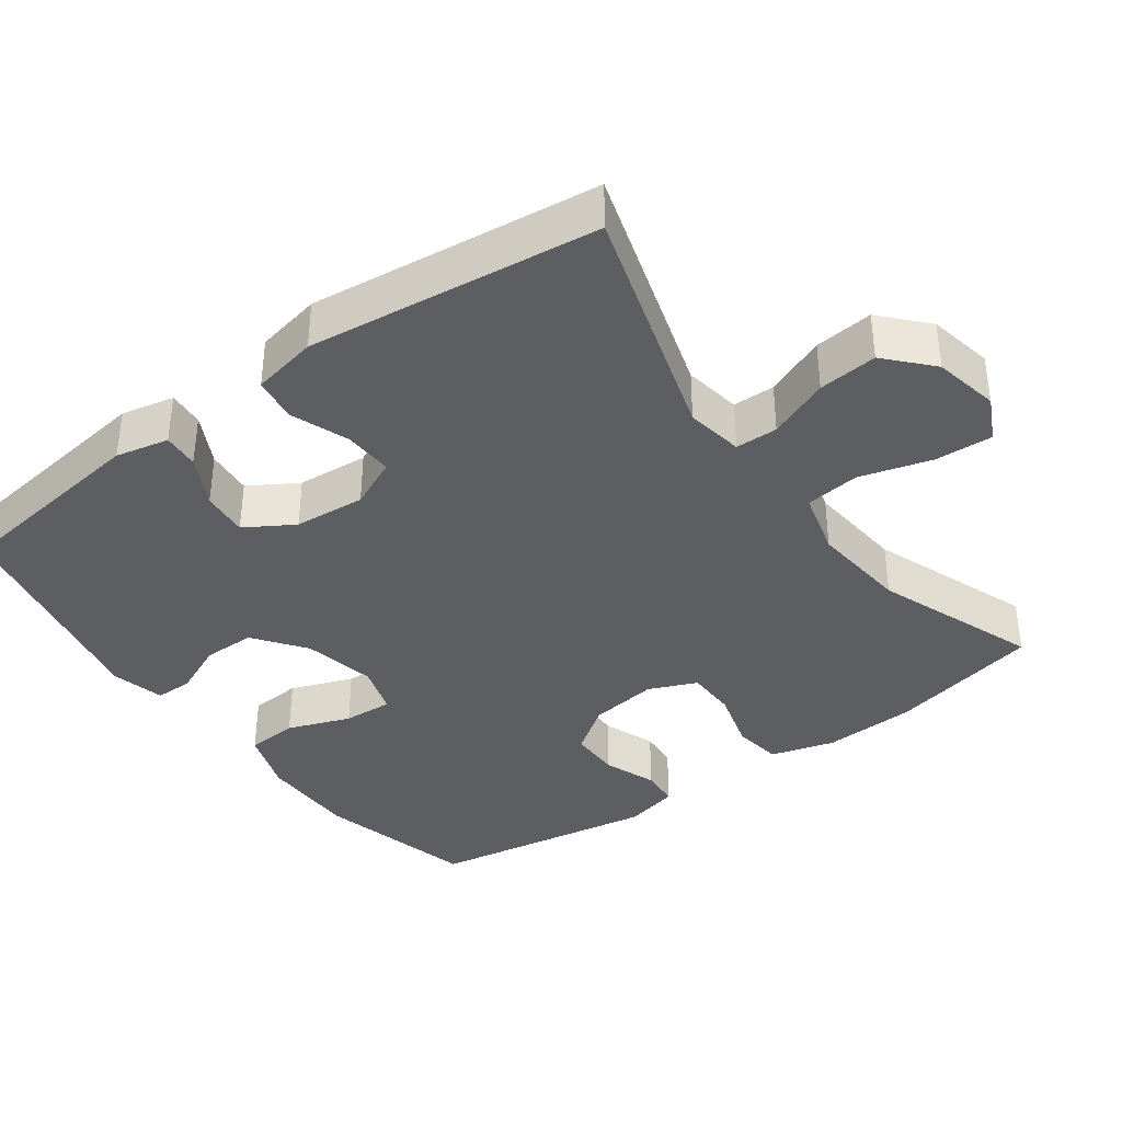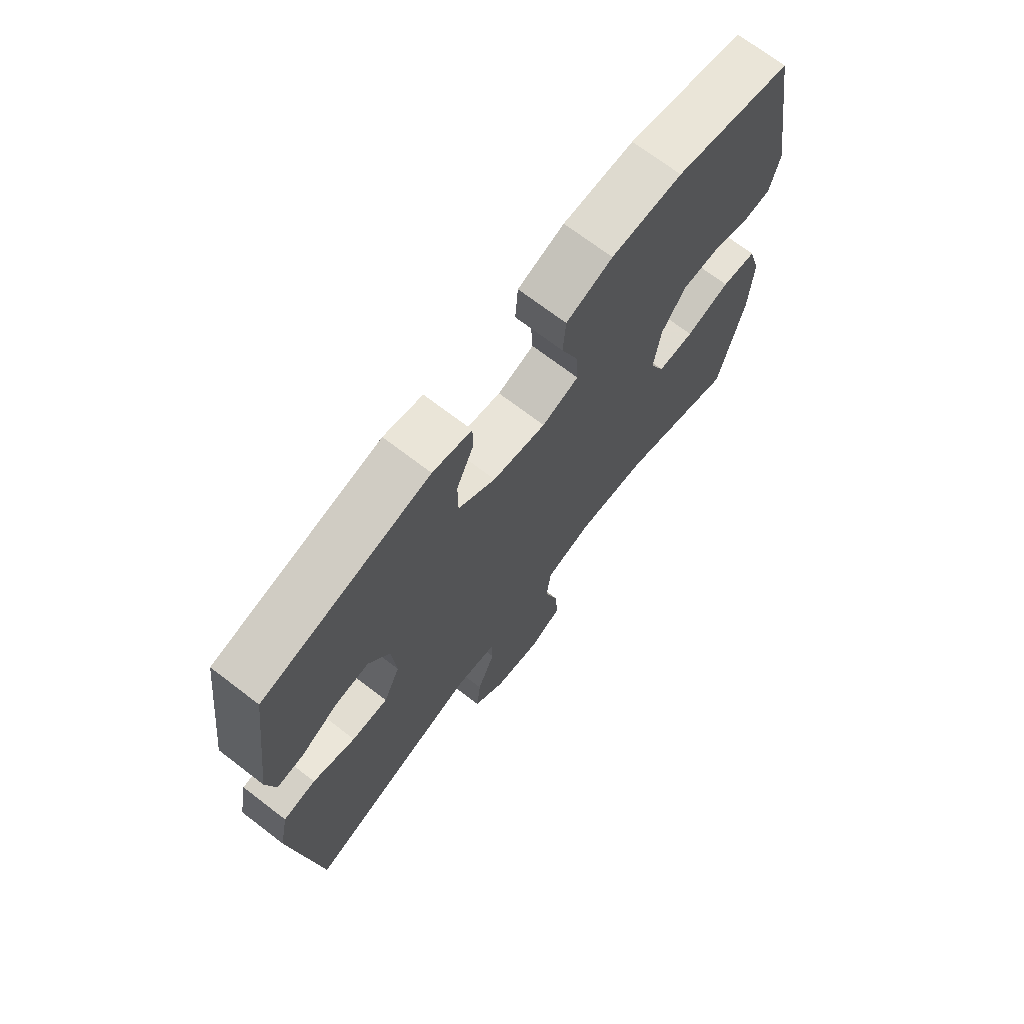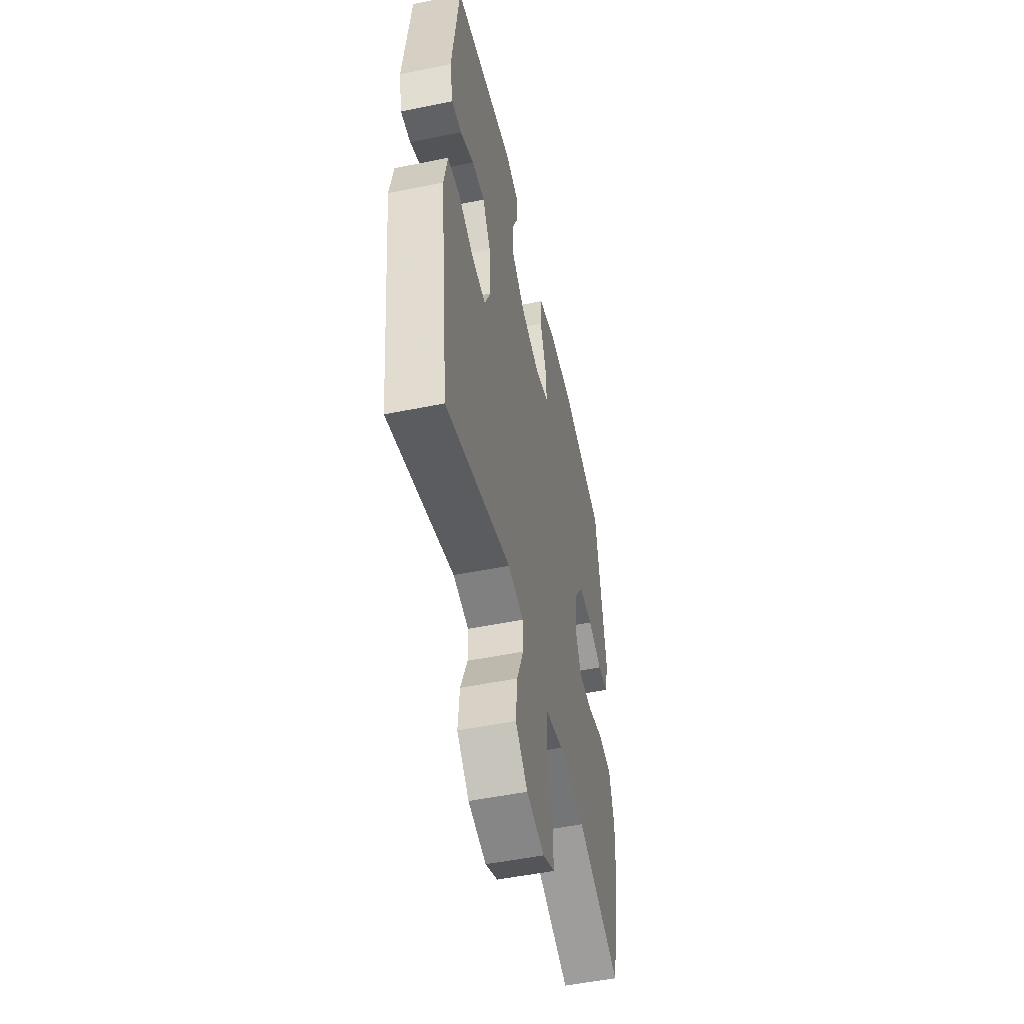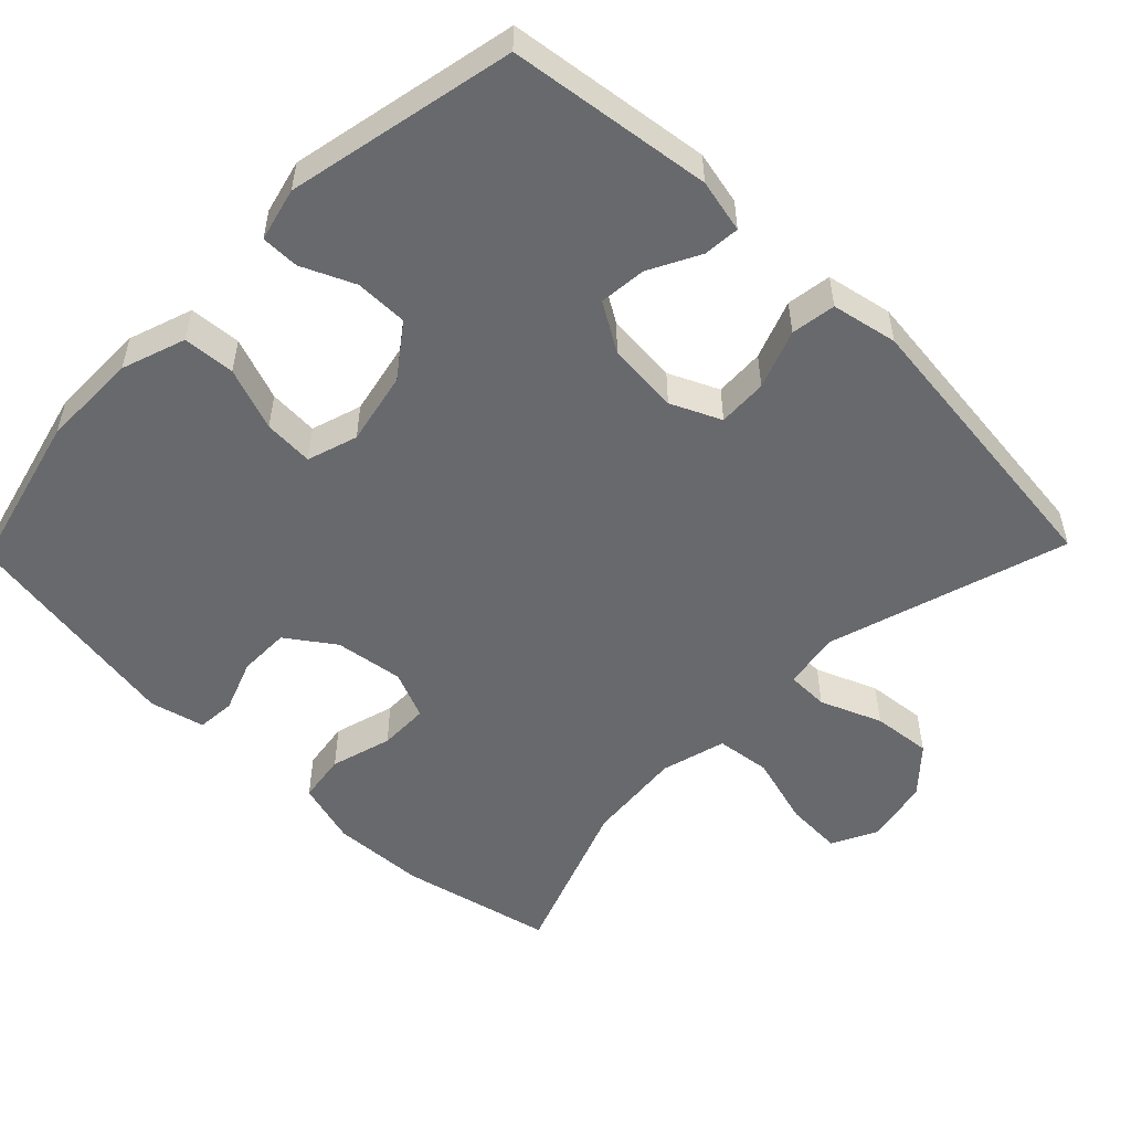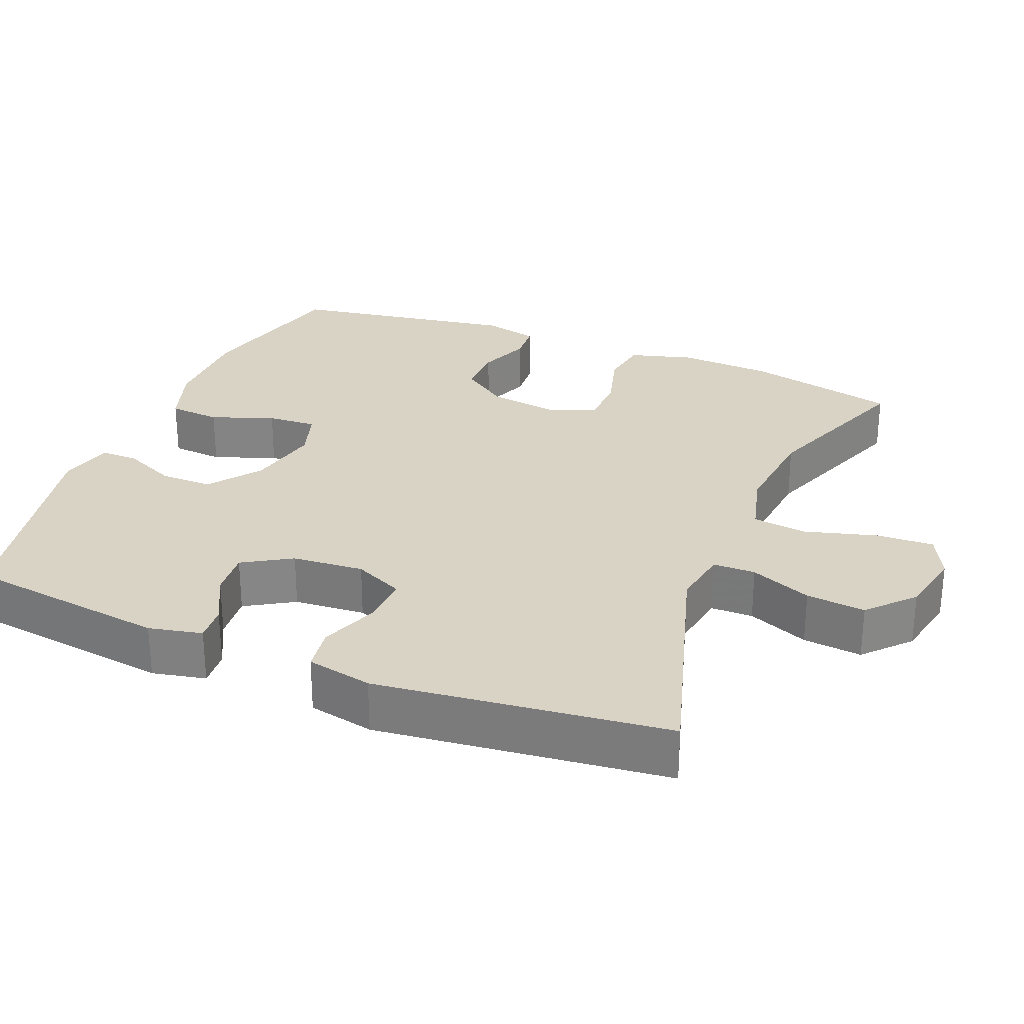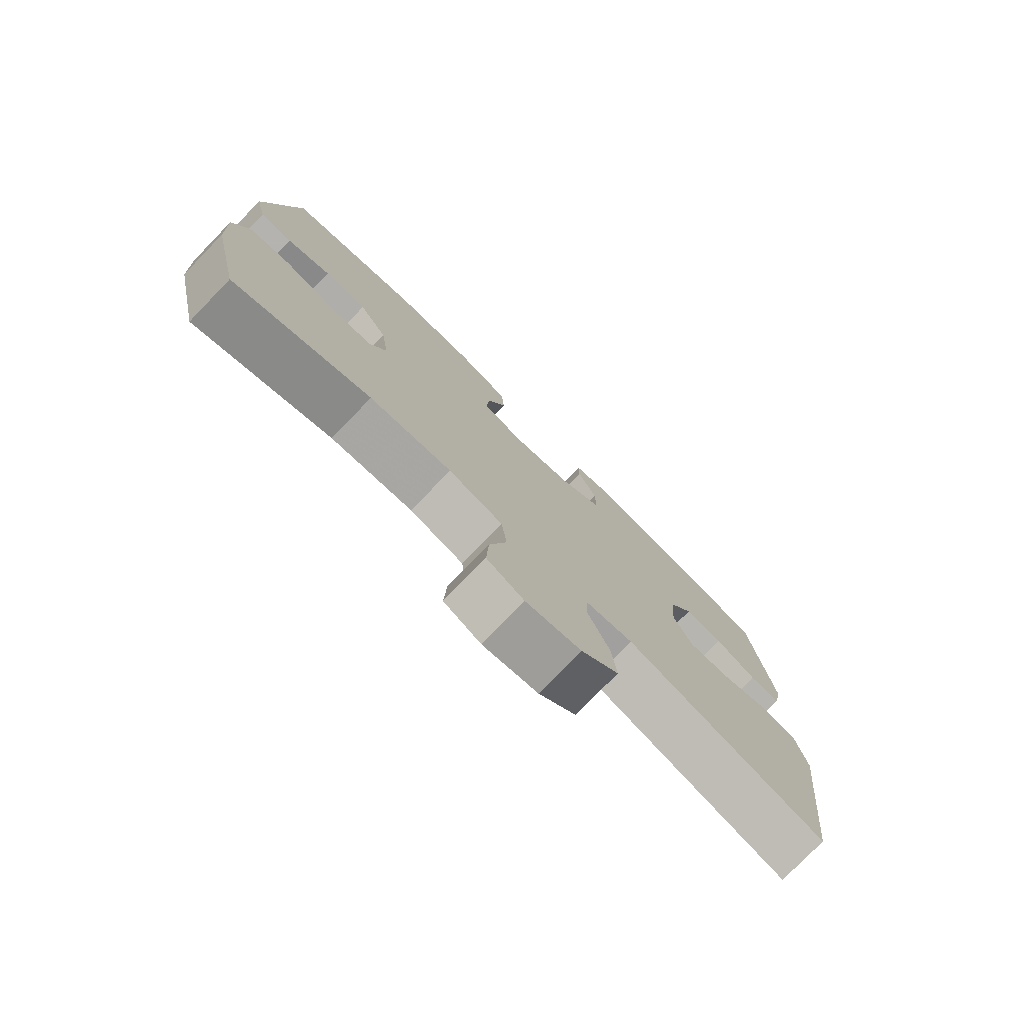
<metadata>
{"format":"obj","ext":"obj","renderer":"f3d","projection":"perspective","resolution":1024,"background":"white","views":[{"elev":-37.6,"azim":126.1,"up":"+Y"},{"elev":71.0,"azim":127.4,"up":"+Z"},{"elev":-51.2,"azim":102.5,"up":"+Z"},{"elev":-52.7,"azim":45.8,"up":"+Y"},{"elev":28.3,"azim":112.3,"up":"+Y"},{"elev":-77.9,"azim":-44.2,"up":"+Z"}]}
</metadata>
<code>
v 0.5 0.07 -0.5
v 0.172 0.07 -0.4
v 0.093 0.07 -0.413
v 0.092 0.07 -0.471
v 0.126 0.07 -0.555
v 0.134 0.07 -0.636
v 0.073 0.07 -0.692
v -0.017 0.07 -0.71
v -0.078 0.07 -0.68
v -0.074 0.07 -0.601
v -0.046 0.07 -0.503
v -0.055 0.07 -0.428
v -0.144 0.07 -0.404
v -0.278 0.07 -0.417
v -0.5 0.07 -0.5
v -0.547 0.07 -0.291
v -0.553 0.07 -0.163
v -0.528 0.07 -0.076
v -0.461 0.07 -0.066
v -0.377 0.07 -0.09
v -0.308 0.07 -0.089
v -0.28 0.07 -0.023
v -0.293 0.07 0.071
v -0.339 0.07 0.136
v -0.409 0.07 0.136
v -0.481 0.07 0.109
v -0.534 0.07 0.113
v -0.552 0.07 0.188
v -0.5 0.07 0.5
v -0.28 0.07 0.555
v -0.147 0.07 0.555
v -0.06 0.07 0.525
v -0.055 0.07 0.454
v -0.087 0.07 0.368
v -0.091 0.07 0.3
v -0.022 0.07 0.278
v 0.078 0.07 0.299
v 0.148 0.07 0.351
v 0.148 0.07 0.423
v 0.116 0.07 0.495
v 0.116 0.07 0.547
v 0.189 0.07 0.565
v 0.5 0.07 0.5
v 0.536 0.07 0.223
v 0.52 0.07 0.15
v 0.47 0.07 0.154
v 0.401 0.07 0.19
v 0.337 0.07 0.196
v 0.297 0.07 0.13
v 0.289 0.07 0.032
v 0.32 0.07 -0.036
v 0.388 0.07 -0.033
v 0.468 0.07 -0.003
v 0.529 0.07 -0.012
v 0.547 0.07 -0.102
v 0.5 0 -0.5
v 0.172 0 -0.4
v 0.093 0 -0.413
v 0.092 0 -0.471
v 0.126 0 -0.555
v 0.134 0 -0.636
v 0.073 0 -0.692
v -0.017 0 -0.71
v -0.078 0 -0.68
v -0.074 0 -0.601
v -0.046 0 -0.503
v -0.055 0 -0.428
v -0.144 0 -0.404
v -0.278 0 -0.417
v -0.5 0 -0.5
v -0.547 0 -0.291
v -0.553 0 -0.163
v -0.528 0 -0.076
v -0.461 0 -0.066
v -0.377 0 -0.09
v -0.308 0 -0.089
v -0.28 0 -0.023
v -0.293 0 0.071
v -0.339 0 0.136
v -0.409 0 0.136
v -0.481 0 0.109
v -0.534 0 0.113
v -0.552 0 0.188
v -0.5 0 0.5
v -0.28 0 0.555
v -0.147 0 0.555
v -0.06 0 0.525
v -0.055 0 0.454
v -0.087 0 0.368
v -0.091 0 0.3
v -0.022 0 0.278
v 0.078 0 0.299
v 0.148 0 0.351
v 0.148 0 0.423
v 0.116 0 0.495
v 0.116 0 0.547
v 0.189 0 0.565
v 0.5 0 0.5
v 0.536 0 0.223
v 0.52 0 0.15
v 0.47 0 0.154
v 0.401 0 0.19
v 0.337 0 0.196
v 0.297 0 0.13
v 0.289 0 0.032
v 0.32 0 -0.036
v 0.388 0 -0.033
v 0.468 0 -0.003
v 0.529 0 -0.012
v 0.547 0 -0.102
f 55 1 2
f 54 55 2
f 53 54 2
f 52 53 2
f 51 52 2 3
f 50 51 3
f 49 50 3
f 45 46 47
f 44 45 47
f 43 44 47
f 42 43 47
f 41 42 47
f 40 41 47
f 39 40 47
f 38 39 47 48
f 37 38 48 49
f 32 33 34
f 31 32 34
f 30 31 34
f 29 30 34
f 28 29 34
f 27 28 34
f 26 27 34
f 25 26 34
f 24 25 34 35
f 23 24 35 36
f 18 19 20
f 17 18 20
f 16 17 20
f 15 16 20
f 14 15 20
f 13 14 20 21
f 12 13 21 22
f 9 10 11
f 8 9 11
f 7 8 11
f 6 7 11
f 5 6 11
f 4 5 11
f 3 4 11 12
f 36 37 49
f 23 36 49
f 22 23 49
f 12 22 49
f 3 12 49
f 57 56 110
f 57 110 109
f 57 109 108
f 57 108 107
f 58 57 107 106
f 58 106 105
f 58 105 104
f 102 101 100
f 102 100 99
f 102 99 98
f 102 98 97
f 102 97 96
f 102 96 95
f 102 95 94
f 103 102 94 93
f 104 103 93 92
f 89 88 87
f 89 87 86
f 89 86 85
f 89 85 84
f 89 84 83
f 89 83 82
f 89 82 81
f 89 81 80
f 90 89 80 79
f 91 90 79 78
f 75 74 73
f 75 73 72
f 75 72 71
f 75 71 70
f 75 70 69
f 76 75 69 68
f 77 76 68 67
f 66 65 64
f 66 64 63
f 66 63 62
f 66 62 61
f 66 61 60
f 66 60 59
f 67 66 59 58
f 104 92 91
f 104 91 78
f 104 78 77
f 104 77 67
f 104 67 58
f 1 56 57 2
f 2 57 58 3
f 3 58 59 4
f 4 59 60 5
f 5 60 61 6
f 6 61 62 7
f 7 62 63 8
f 8 63 64 9
f 9 64 65 10
f 10 65 66 11
f 11 66 67 12
f 12 67 68 13
f 13 68 69 14
f 14 69 70 15
f 15 70 71 16
f 16 71 72 17
f 17 72 73 18
f 18 73 74 19
f 19 74 75 20
f 20 75 76 21
f 21 76 77 22
f 22 77 78 23
f 23 78 79 24
f 24 79 80 25
f 25 80 81 26
f 26 81 82 27
f 27 82 83 28
f 28 83 84 29
f 29 84 85 30
f 30 85 86 31
f 31 86 87 32
f 32 87 88 33
f 33 88 89 34
f 34 89 90 35
f 35 90 91 36
f 36 91 92 37
f 37 92 93 38
f 38 93 94 39
f 39 94 95 40
f 40 95 96 41
f 41 96 97 42
f 42 97 98 43
f 43 98 99 44
f 44 99 100 45
f 45 100 101 46
f 46 101 102 47
f 47 102 103 48
f 48 103 104 49
f 49 104 105 50
f 50 105 106 51
f 51 106 107 52
f 52 107 108 53
f 53 108 109 54
f 54 109 110 55
f 55 110 56 1

</code>
